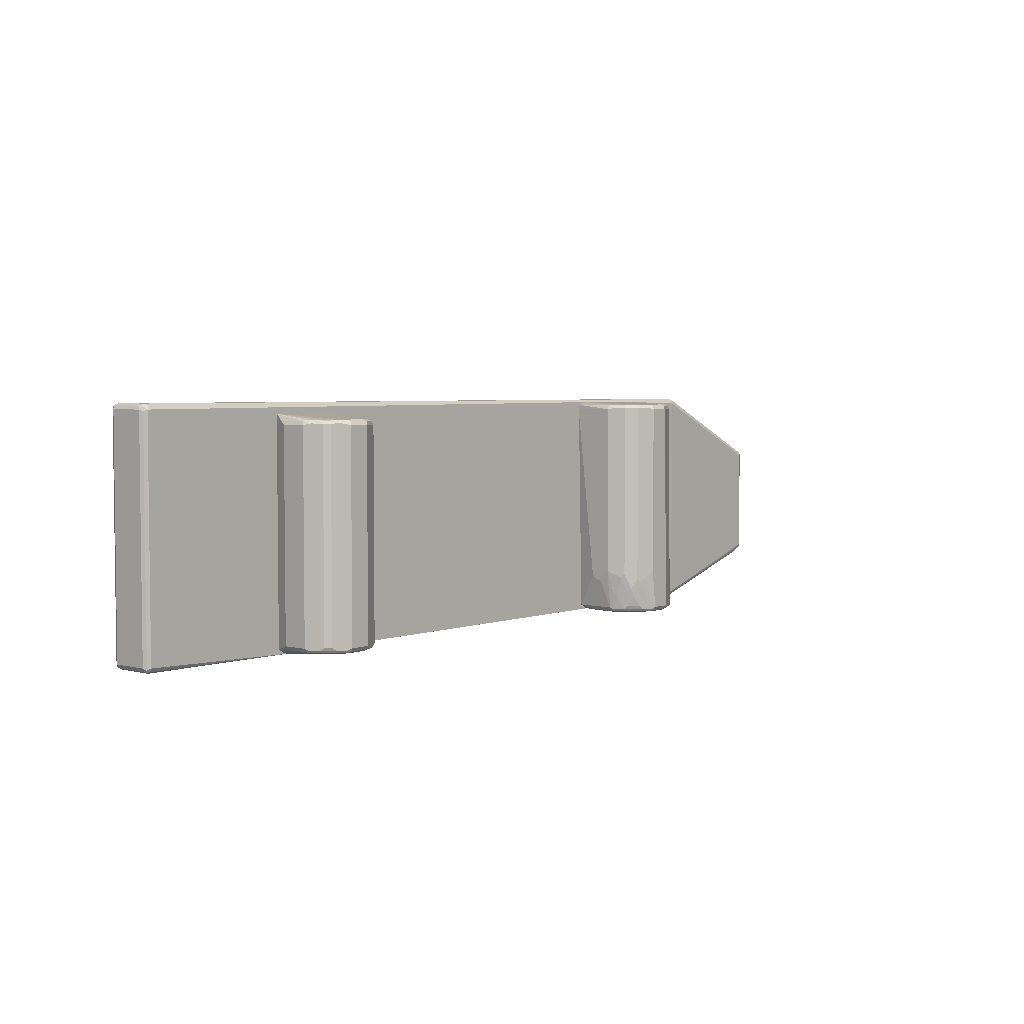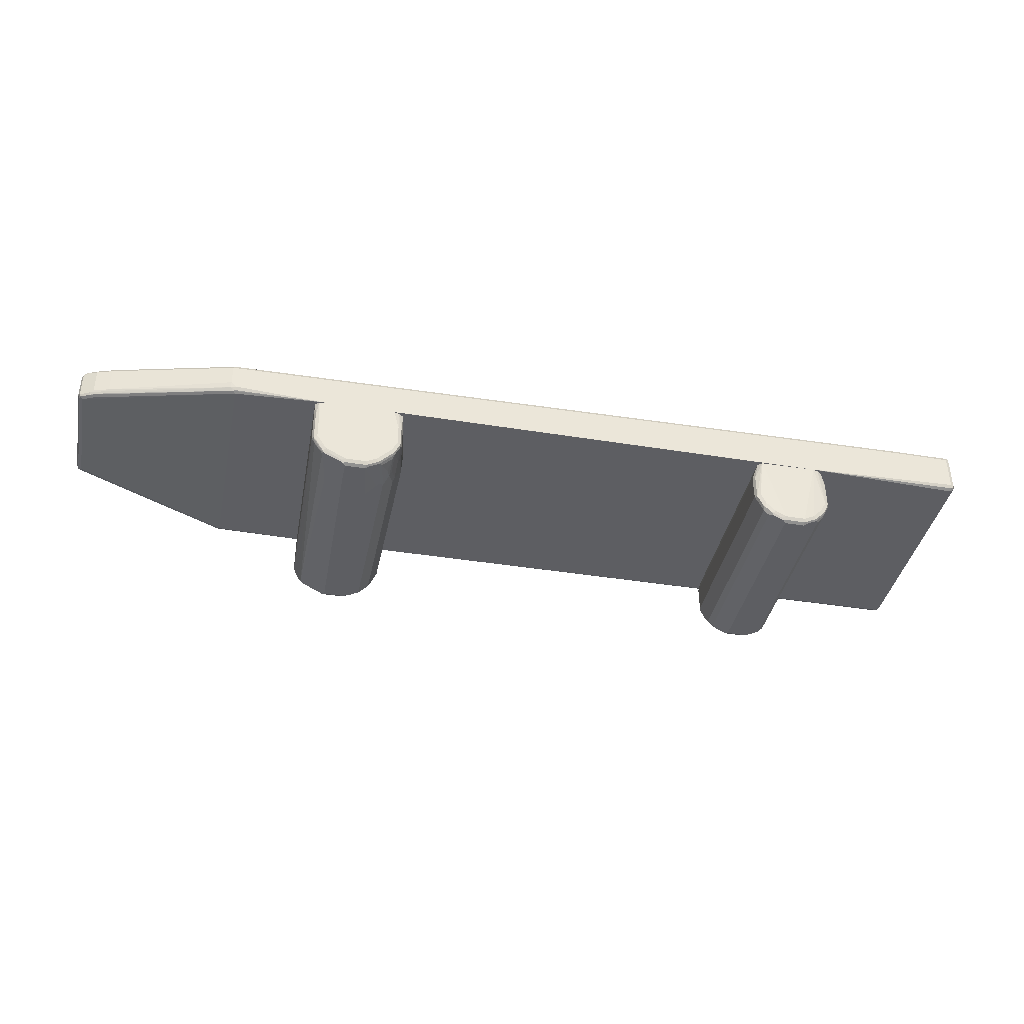
<metadata>
{"format":"obj","ext":"obj","renderer":"f3d","projection":"perspective","resolution":1024,"background":"white","views":[{"elev":4.0,"azim":-49.5,"up":"+Z"},{"elev":-39.1,"azim":168.4,"up":"+Y"}]}
</metadata>
<code>
v -0.9358 0.1234 -0.2262
v -0.9409 0.1208 0.2313
v -0.9358 0.1234 0.2262
v -0.9358 0.12 0.233
v -0.9358 0.1131 0.2365
v -0.9426 0.1165 0.233
v -0.9426 0.12 0.2262
v -0.9426 0.12 -0.2262
v -0.9435 0.1183 -0.2313
v -0.946 0.1131 -0.2262
v -0.9426 0.1131 -0.233
v -0.9358 0.1131 -0.2365
v -0.9409 0.03599 -0.2339
v -0.9358 0.04114 -0.2365
v -0.8124 0.1131 -0.2365
v -0.9392 0.12 -0.233
v -0.8158 0.12 -0.233
v 0.6375 0.09254 -0.2365
v 0.6375 0.05142 -0.2365
v 0.8843 0.05142 -0.1645
v 0.8843 0.1028 -0.1645
v 0.9151 0.1028 -0.1542
v 0.9289 0.1063 -0.1474
v 0.9426 0.0994 -0.1405
v 0.9409 0.108 -0.1388
v 0.9203 0.108 -0.1491
v 0.8809 0.1097 -0.1611
v 0.6341 0.0994 -0.233
v 0.8843 0.1131 -0.1542
v 0.6375 0.1028 -0.2262
v -0.8124 0.1234 -0.2262
v -0.8124 0.1234 0.2262
v 0.9357 0.1131 -0.1337
v 0.9151 0.1131 -0.144
v 0.9117 0.1097 -0.1508
v 0.9426 0.1097 -0.1302
v 0.9461 0.1028 -0.1337
v 0.9461 0.05142 -0.1337
v 0.9426 0.04799 -0.1405
v 0.922 0.04799 -0.1508
v 0.9409 0.04371 -0.1388
v 0.9426 0.04456 -0.1337
v 0.9461 0.05142 0.09251
v 0.9426 0.04456 0.09251
v 0.9357 0.04113 -0.1337
v 0.9357 0.04113 0.09251
v 0.9392 0.04456 0.09937
v 0.9434 0.04628 0.09765
v 0.9426 0.05142 0.09937
v 0.9426 0.1028 0.09937
v 0.9409 0.108 0.1002
v 0.9357 0.05142 0.1028
v 0.6581 0.05142 0.2262
v 0.7541 0.04456 0.1816
v 0.6306 0.03428 0.233
v 0.6272 0.03085 0.2262
v 0.6272 0.03085 -0.2262
v 0.9151 0.04113 -0.144
v 0.9203 0.04371 -0.1491
v 0.6324 0.03342 -0.2313
v 0.8894 0.04371 -0.1594
v 0.8911 0.04799 -0.1611
v 0.6375 0.03985 -0.2339
v 0.6272 0.03428 -0.233
v 0.6272 0.04113 -0.2365
v 0.4421 0.03073 -0.2365
v 0.4318 0.03073 0.2313
v 0.293 0.03073 0.2313
v -0.6171 0.03074 -0.2364
v -0.617 0.03085 -0.2365
v -0.9358 0.03428 -0.233
v -0.9358 0.03085 -0.2262
v -0.9358 0.03085 0.2262
v -0.9323 0.03428 0.233
v -0.9358 0.04114 0.2365
v -0.4039 0.04113 0.2365
v 0.6272 0.04113 0.2365
v -0.8124 0.1131 0.2365
v 0.6272 0.09254 0.2365
v 0.6324 0.09769 0.2339
v -0.8124 0.12 0.233
v 0.6272 0.0994 0.233
v 0.6272 0.1028 0.2262
v 0.6581 0.0994 0.2228
v 0.6631 0.09769 0.2236
v 0.6581 0.09254 0.2262
v 0.8689 0.108 0.1311
v 0.8637 0.1097 0.1302
v 0.874 0.1105 0.1246
v 0.9357 0.1131 0.09251
v 0.9426 0.1097 0.09594
v 0.9461 0.1028 0.09251
v 0.8637 0.1131 0.1234
v 0.6581 0.1028 0.2159
v 0.9357 0.1028 0.1028
v 0.6614 0.04456 0.2228
v -0.9426 0.04457 0.233
v -0.9409 0.03599 0.2313
v -0.946 0.04114 0.2262
v -0.946 0.1131 0.2262
v -0.946 0.04114 -0.2262
v -0.9426 0.03428 -0.2296
v -0.9426 0.03428 0.2228
v -0.9426 0.04114 -0.233
v 0.9151 0.05142 -0.1542
v 0.2674 -0.05141 0.2159
v 0.2708 -0.05827 0.2125
v 0.2742 -0.06512 0.2194
v 0.2708 -0.04798 0.2228
v 0.268 0.03072 0.2256
v 0.2674 -0.0103 0.2159
v 0.2674 -0.05141 -0.1439
v 0.2811 -0.07883 0.2125
v 0.2708 -0.05827 -0.1474
v 0.2845 -0.08568 0.2194
v 0.2811 -0.06854 0.2228
v 0.2777 -0.05141 0.2262
v 0.2676 0.03072 0.2157
v 0.2846 0.03072 0.2295
v 0.2674 -0.0103 -0.1542
v 0.2674 -0.03086 -0.1645
v 0.2777 -0.05141 -0.2262
v 0.2777 -0.0617 -0.1953
v 0.2811 -0.07883 -0.1577
v 0.2948 -0.09597 0.2194
v 0.2896 -0.08054 0.2245
v 0.2879 -0.07197 0.2262
v 0.2845 -0.08568 -0.1508
v 0.2931 0.03072 0.2313
v 0.2676 0.03072 0.2058
v 0.2779 0.03072 -0.2261
v 0.2674 -0.02057 -0.1645
v 0.2777 -0.0103 -0.2262
v 0.2811 -0.05141 -0.2331
v 0.2811 -0.05827 -0.2296
v 0.2811 -0.06854 -0.1988
v 0.2914 -0.07883 -0.2296
v 0.2914 -0.08911 -0.1885
v 0.2948 -0.09597 -0.1817
v 0.3051 -0.1062 0.2194
v 0.3102 -0.1011 0.2245
v 0.3085 -0.09255 0.2262
v 0.4318 0.03072 0.2313
v 0.3188 -0.1028 0.2262
v 0.3393 -0.1131 0.2262
v 0.288 0.03072 -0.2326
v 0.2811 -0.0103 -0.2331
v 0.2802 -0.005152 -0.2313
v 0.2879 -0.05141 -0.2365
v 0.2828 -0.05655 -0.2339
v 0.2931 -0.07711 -0.2339
v 0.3034 -0.0874 -0.2339
v 0.3119 -0.0994 -0.2296
v 0.2948 -0.08568 -0.2228
v 0.3017 -0.0994 -0.1988
v 0.3051 -0.1062 -0.1611
v 0.3119 -0.1097 0.2125
v 0.3256 -0.1165 0.2194
v 0.3222 -0.1097 0.2228
v 0.4428 0.03072 0.229
v 0.3805 -0.1131 0.2262
v 0.4216 -0.09255 0.2262
v 0.4319 -0.08226 0.2262
v 0.4422 -0.0617 0.2262
v 0.3428 -0.12 0.2228
v 0.2981 0.03072 -0.2365
v 0.2879 -0.0103 -0.2365
v 0.2982 -0.07197 -0.2365
v 0.3222 -0.1097 -0.2296
v 0.3085 -0.08226 -0.2365
v 0.3188 -0.09255 -0.2365
v 0.3239 -0.108 -0.2339
v 0.3051 -0.09597 -0.2228
v 0.3154 -0.1062 -0.2228
v 0.3119 -0.1097 -0.1679
v 0.3393 -0.1234 0.2159
v 0.4519 0.03072 0.2262
v 0.3839 -0.12 0.2228
v 0.4045 -0.1097 0.2228
v 0.425 -0.0994 0.2228
v 0.4332 -0.09255 0.2236
v 0.4434 -0.07197 0.2236
v 0.449 -0.0617 0.2228
v 0.3084 0.03072 -0.2365
v 0.2982 0.02055 -0.2365
v 0.3445 -0.1183 -0.2339
v 0.3428 -0.12 -0.2296
v 0.3291 -0.1028 -0.2365
v 0.3496 -0.1234 -0.2262
v 0.3188 -0.1131 -0.1645
v 0.3393 -0.1234 -0.1439
v 0.3805 -0.1234 0.2159
v 0.4499 -0.06684 0.2211
v 0.4525 -0.0617 0.2159
v 0.4525 0.01028 0.2159
v 0.4522 0.03072 0.2159
v 0.4353 -0.09597 0.2159
v 0.4293 -0.09768 0.2211
v 0.4396 -0.0874 0.2211
v 0.4422 0.03072 -0.2365
v 0.3496 -0.12 -0.2331
v 0.3496 -0.1131 -0.2365
v 0.3908 -0.1234 -0.2262
v 0.3908 -0.1234 -0.1748
v 0.4113 -0.1131 -0.1542
v 0.4182 -0.1097 -0.1542
v 0.4602 -0.06684 -0.2108
v 0.4627 -0.0617 -0.2159
v 0.4627 -0.05141 -0.1851
v 0.4627 -0.04113 -0.1645
v 0.4627 -0.03086 -0.1542
v 0.4625 0.03072 -0.1953
v 0.425 -0.1062 -0.1542
v 0.4387 -0.0994 -0.2262
v 0.4559 -0.07541 -0.2159
v 0.4525 -7.76e-06 -0.2365
v 0.4535 0.03072 -0.2342
v 0.3908 -0.12 -0.2331
v 0.3908 -0.1131 -0.2365
v 0.3959 -0.1208 -0.2313
v 0.4182 -0.1097 -0.2262
v 0.4559 -0.07541 -0.2262
v 0.4627 -0.0617 -0.2262
v 0.4627 -0.0103 -0.1748
v 0.4627 -7.76e-06 -0.1953
v 0.4625 0.03072 -0.2262
v 0.437 -0.1003 -0.2313
v 0.4525 -0.0617 -0.2365
v 0.455 0.03072 -0.2337
v 0.4593 -0.003432 -0.2331
v 0.401 -0.1144 -0.2339
v 0.4319 -0.09255 -0.2365
v 0.4216 -0.1041 -0.2339
v 0.4576 -0.0694 -0.2313
v 0.4627 -7.76e-06 -0.2262
v 0.4593 -0.06512 -0.2331
v 0.4592 0.03072 -0.2295
v 0.4387 -0.09597 -0.2331
v 0.4525 -0.07327 -0.2339
v -0.6478 -0.05141 0.1954
v -0.6444 -0.05827 0.1919
v -0.641 -0.06511 0.1988
v -0.6444 -0.04798 0.2022
v -0.6478 -5.6e-06 0.1954
v -0.6478 -0.05141 -0.2159
v -0.6307 -0.08569 0.1988
v -0.6444 -0.05827 -0.2194
v -0.6358 -0.05997 0.2039
v -0.6444 0.003416 0.2022
v -0.6375 -0.05141 0.2056
v -0.637 0.03073 0.2154
v -0.6373 0.03073 0.2054
v -0.6478 -5.6e-06 -0.2159
v -0.6444 -0.05141 -0.2228
v -0.6204 -0.09596 0.1988
v -0.6256 -0.08055 0.2039
v -0.6307 -0.08569 -0.2125
v -0.6427 -0.05655 -0.2236
v -0.6324 -0.07711 -0.2236
v -0.6341 -0.07883 -0.2194
v -0.6273 -0.07197 0.2056
v -0.617 -0.08226 0.2056
v -0.6067 -0.09254 0.2056
v -0.5861 -0.1028 0.2056
v -0.627 0.03073 0.2157
v -0.6373 0.03073 -0.2261
v -0.6453 0.005134 -0.2211
v -0.6444 -5.6e-06 -0.2228
v -0.6271 0.03073 -0.2326
v -0.6136 -0.0994 0.1919
v -0.5998 -0.1063 0.1988
v -0.6153 -0.09083 0.2039
v -0.6204 -0.09596 -0.2125
v -0.6375 -0.05141 -0.2262
v -0.6273 -0.07197 -0.2262
v -0.617 -0.08226 -0.2262
v -0.6118 -0.09768 -0.2236
v -0.6238 -0.08911 -0.2194
v -0.545 -0.1028 0.2056
v -0.5947 -0.1011 0.2039
v -0.5827 -0.1097 0.2022
v -0.5143 0.03073 0.2157
v -0.6171 0.03073 -0.2365
v -0.6136 -0.0994 -0.2194
v -0.5861 -0.1131 0.1954
v -0.5998 -0.1063 -0.2125
v -0.6067 -0.09254 -0.2262
v -0.5913 -0.108 -0.2236
v -0.5416 -0.1097 0.2022
v -0.5244 -0.09254 0.2056
v -0.5039 0.03073 0.2154
v -0.617 0.03073 -0.2365
v -0.5861 -0.1028 -0.2262
v -0.593 -0.1097 -0.2194
v -0.5861 -0.1131 -0.2159
v -0.545 -0.1131 0.1954
v -0.5861 -0.1097 -0.2228
v -0.521 -0.0994 0.2022
v -0.5129 -0.09254 0.2031
v -0.5039 -0.07197 0.2056
v -0.4936 -0.05141 0.2056
v -0.4867 -0.05141 0.2022
v -0.4867 -5.6e-06 0.2022
v -0.4941 0.03073 0.2056
v -0.5028 0.03073 -0.2342
v -0.545 -0.1028 -0.2262
v -0.545 -0.1131 -0.2159
v -0.5176 -0.0994 0.1954
v -0.5193 -0.1003 -0.2211
v -0.545 -0.1097 -0.2228
v -0.5107 -0.09596 0.1954
v -0.5167 -0.09768 0.2005
v -0.5026 -0.08226 0.2031
v -0.4923 -0.06169 0.2031
v -0.4859 -0.05655 0.2005
v -0.4833 -0.05141 0.1954
v -0.4833 -5.6e-06 0.1954
v -0.4938 0.03073 0.1954
v -0.5013 0.03073 -0.2337
v -0.4936 -0.05141 -0.2262
v -0.5039 -0.07197 -0.2262
v -0.5244 -0.09254 -0.2262
v -0.5347 -0.1041 -0.2236
v -0.5399 -0.1105 -0.2211
v -0.5142 -0.09382 -0.2236
v -0.5107 -0.09596 -0.2159
v -0.5005 -0.08569 0.1954
v -0.4962 -0.07711 0.2005
v -0.4867 -0.05827 0.1954
v -0.4833 -0.05141 -0.2159
v -0.4833 -5.6e-06 -0.2159
v -0.4938 0.03073 -0.2262
v -0.4867 -0.05484 -0.2228
v -0.4971 0.03073 -0.2295
v -0.4867 -0.003441 -0.2228
v -0.497 -0.07541 -0.2228
v -0.5039 -0.08355 -0.2236
v -0.5005 -0.08569 -0.2159
v -0.4867 -0.05827 -0.2159
v -0.4987 -0.07969 -0.2211
f 2 3 1
f 2 4 3
f 2 5 4
f 2 6 5
f 2 7 6
f 2 8 7
f 2 1 8
f 9 8 1
f 9 10 8
f 9 11 10
f 12 11 9
f 12 13 11
f 12 14 13
f 12 15 14
f 12 16 15
f 12 9 16
f 9 1 16
f 17 16 1
f 15 16 17
f 18 15 17
f 18 19 15
f 18 20 19
f 21 20 18
f 21 22 20
f 23 22 21
f 23 24 22
f 23 25 24
f 23 26 25
f 23 27 26
f 23 21 27
f 21 18 27
f 28 27 18
f 28 29 27
f 28 30 29
f 28 31 30
f 28 17 31
f 28 18 17
f 31 17 1
f 31 1 32
f 31 32 33
f 34 31 33
f 34 29 31
f 34 27 29
f 35 27 34
f 35 26 27
f 35 34 26
f 26 34 25
f 34 33 25
f 25 33 36
f 25 36 37
f 24 25 37
f 24 37 38
f 39 24 38
f 39 40 24
f 39 41 40
f 39 42 41
f 39 38 42
f 42 38 43
f 44 42 43
f 44 45 42
f 44 46 45
f 44 47 46
f 48 47 44
f 48 49 47
f 48 43 49
f 48 44 43
f 49 43 50
f 49 50 51
f 49 51 52
f 47 49 52
f 47 52 53
f 47 53 54
f 47 54 55
f 46 47 55
f 46 55 56
f 46 56 45
f 45 56 57
f 58 45 57
f 58 59 45
f 58 57 59
f 60 59 57
f 61 59 60
f 61 40 59
f 62 40 61
f 62 20 40
f 62 63 20
f 62 61 63
f 61 60 63
f 64 63 60
f 64 65 63
f 64 66 65
f 64 60 66
f 60 57 66
f 66 57 56
f 66 56 67
f 66 67 68
f 69 66 68
f 69 70 66
f 69 71 70
f 69 72 71
f 69 73 72
f 69 68 73
f 68 74 73
f 68 75 74
f 68 76 75
f 68 67 76
f 77 76 67
f 77 78 76
f 79 78 77
f 80 78 79
f 80 81 78
f 82 81 80
f 82 32 81
f 82 83 32
f 82 84 83
f 82 80 84
f 80 85 84
f 80 79 85
f 85 79 86
f 51 85 86
f 87 85 51
f 87 84 85
f 87 88 84
f 87 89 88
f 87 51 89
f 51 90 89
f 51 91 90
f 51 92 91
f 51 50 92
f 92 50 43
f 92 43 37
f 92 37 91
f 36 91 37
f 36 33 91
f 33 90 91
f 33 32 90
f 93 90 32
f 89 90 93
f 89 93 88
f 84 88 93
f 94 84 93
f 94 83 84
f 94 93 83
f 93 32 83
f 38 37 43
f 95 51 86
f 95 52 51
f 95 86 52
f 52 86 53
f 53 86 77
f 53 77 55
f 96 53 55
f 96 54 53
f 96 55 54
f 55 77 67
f 55 67 56
f 79 77 86
f 81 32 3
f 4 81 3
f 4 5 81
f 81 5 78
f 78 5 76
f 75 76 5
f 6 75 5
f 97 75 6
f 97 98 75
f 97 99 98
f 97 6 99
f 6 100 99
f 7 100 6
f 7 8 100
f 100 8 10
f 101 100 10
f 99 100 101
f 102 99 101
f 103 99 102
f 103 98 99
f 103 73 98
f 103 102 73
f 102 72 73
f 13 72 102
f 71 72 13
f 71 13 70
f 13 14 70
f 15 70 14
f 19 70 15
f 66 70 19
f 65 66 19
f 65 19 63
f 63 19 20
f 13 102 101
f 13 101 104
f 13 104 11
f 104 101 11
f 11 101 10
f 98 73 74
f 98 74 75
f 3 32 1
f 105 40 20
f 105 22 40
f 105 20 22
f 24 40 22
f 40 41 59
f 41 45 59
f 42 45 41
f 31 29 30
f 106 107 108
f 106 108 109
f 106 109 110
f 106 110 111
f 106 111 120
f 106 120 132
f 106 132 121
f 106 121 112
f 106 112 114
f 106 114 107
f 107 113 108
f 107 114 124
f 107 124 113
f 108 113 115
f 108 115 116
f 108 116 117
f 108 117 109
f 109 117 110
f 110 118 111
f 110 117 119
f 110 119 129
f 110 129 143
f 110 143 160
f 110 160 177
f 110 177 196
f 110 196 212
f 110 212 226
f 110 226 237
f 110 237 229
f 110 229 217
f 110 217 200
f 110 200 184
f 110 184 166
f 110 166 146
f 110 146 131
f 110 131 130
f 110 130 118
f 111 118 130
f 111 130 120
f 112 121 122
f 112 122 123
f 112 123 114
f 113 124 128
f 113 128 115
f 114 123 124
f 115 125 126
f 115 126 127
f 115 127 116
f 115 128 139
f 115 139 125
f 116 127 117
f 117 127 129
f 117 129 119
f 120 131 132
f 120 130 131
f 121 132 133
f 121 133 122
f 122 133 147
f 122 147 134
f 122 134 135
f 122 135 123
f 123 136 124
f 123 135 136
f 124 136 137
f 124 137 138
f 124 138 139
f 124 139 128
f 125 140 141
f 125 141 126
f 125 139 156
f 125 156 140
f 126 141 142
f 126 142 127
f 127 142 129
f 129 142 144
f 129 144 145
f 129 145 161
f 129 161 143
f 131 146 147
f 131 147 148
f 131 148 133
f 131 133 132
f 133 148 147
f 134 147 167
f 134 167 149
f 134 149 150
f 134 150 135
f 135 150 151
f 135 151 137
f 135 137 136
f 137 151 152
f 137 152 153
f 137 153 154
f 137 154 139
f 137 139 138
f 139 154 155
f 139 155 156
f 140 157 158
f 140 158 159
f 140 159 144
f 140 144 141
f 140 156 175
f 140 175 157
f 141 144 142
f 143 161 162
f 143 162 163
f 143 163 164
f 143 164 160
f 144 159 145
f 145 159 158
f 145 158 165
f 145 165 178
f 145 178 161
f 146 166 167
f 146 167 147
f 149 167 185
f 149 185 184
f 149 184 200
f 149 200 216
f 149 216 228
f 149 228 232
f 149 232 219
f 149 219 202
f 149 202 188
f 149 188 171
f 149 171 170
f 149 170 168
f 149 168 151
f 149 151 150
f 151 168 170
f 151 170 152
f 152 169 153
f 152 170 171
f 152 171 172
f 152 172 169
f 153 169 173
f 153 173 154
f 154 173 155
f 155 173 174
f 155 174 156
f 156 174 169
f 156 169 175
f 157 176 158
f 157 175 191
f 157 191 176
f 158 176 165
f 160 164 177
f 161 178 179
f 161 179 162
f 162 179 180
f 162 180 181
f 162 181 163
f 163 181 164
f 164 181 182
f 164 182 183
f 164 183 177
f 165 176 192
f 165 192 178
f 166 184 185
f 166 185 167
f 169 174 173
f 169 172 186
f 169 186 187
f 169 187 175
f 171 188 172
f 172 188 202
f 172 202 186
f 175 187 189
f 175 189 190
f 175 190 191
f 176 191 189
f 176 189 203
f 176 203 204
f 176 204 192
f 177 183 193
f 177 193 194
f 177 194 195
f 177 195 196
f 178 192 179
f 179 192 197
f 179 197 180
f 180 197 198
f 180 198 181
f 181 198 197
f 181 197 199
f 181 199 193
f 181 193 182
f 182 193 183
f 186 201 189
f 186 189 187
f 186 202 201
f 189 201 218
f 189 218 203
f 189 191 190
f 192 204 205
f 192 205 206
f 192 206 197
f 193 199 207
f 193 207 194
f 194 207 208
f 194 208 209
f 194 209 210
f 194 210 211
f 194 211 195
f 195 211 196
f 196 211 212
f 197 206 213
f 197 213 214
f 197 214 215
f 197 215 207
f 197 207 199
f 200 217 216
f 201 202 219
f 201 219 218
f 203 218 220
f 203 220 221
f 203 221 206
f 203 206 204
f 204 206 205
f 206 221 214
f 206 214 213
f 207 215 222
f 207 222 223
f 207 223 208
f 208 223 235
f 208 235 225
f 208 225 224
f 208 224 211
f 208 211 210
f 208 210 209
f 211 224 212
f 212 224 225
f 212 225 235
f 212 235 226
f 214 221 227
f 214 227 222
f 214 222 215
f 216 217 229
f 216 229 230
f 216 230 236
f 216 236 228
f 218 231 220
f 218 219 231
f 219 232 233
f 219 233 231
f 220 231 233
f 220 233 227
f 220 227 221
f 222 227 234
f 222 234 223
f 223 234 236
f 223 236 230
f 223 230 235
f 226 235 230
f 226 230 237
f 227 233 238
f 227 238 234
f 228 236 239
f 228 239 232
f 229 237 230
f 232 239 238
f 232 238 233
f 234 238 236
f 236 238 239
f 240 241 242
f 240 242 243
f 240 243 249
f 240 249 244
f 240 244 253
f 240 253 245
f 240 245 247
f 240 247 241
f 241 246 242
f 241 247 257
f 241 257 246
f 242 246 256
f 242 256 248
f 242 248 243
f 243 248 250
f 243 250 251
f 243 251 249
f 244 249 251
f 244 251 252
f 244 252 266
f 244 266 253
f 245 253 268
f 245 268 254
f 245 254 247
f 246 255 272
f 246 272 256
f 246 257 273
f 246 273 255
f 247 254 258
f 247 258 259
f 247 259 260
f 247 260 257
f 248 256 250
f 250 261 251
f 250 256 261
f 251 261 262
f 251 262 263
f 251 263 264
f 251 264 265
f 251 265 282
f 251 282 291
f 251 291 304
f 251 304 318
f 251 318 332
f 251 332 334
f 251 334 319
f 251 319 305
f 251 305 292
f 251 292 283
f 251 283 269
f 251 269 266
f 251 266 252
f 253 266 267
f 253 267 268
f 254 268 269
f 254 269 258
f 255 270 271
f 255 271 272
f 255 273 284
f 255 284 270
f 256 272 262
f 256 262 261
f 257 260 278
f 257 278 273
f 258 274 259
f 258 269 274
f 259 274 275
f 259 275 276
f 259 276 277
f 259 277 278
f 259 278 260
f 262 272 263
f 263 272 280
f 263 280 264
f 264 279 282
f 264 282 265
f 264 280 281
f 264 281 289
f 264 289 279
f 266 269 268
f 266 268 267
f 269 283 274
f 270 284 286
f 270 286 271
f 271 285 281
f 271 281 280
f 271 280 272
f 271 286 295
f 271 295 285
f 273 278 284
f 274 283 275
f 275 283 276
f 276 287 277
f 276 283 287
f 277 287 293
f 277 293 288
f 277 288 294
f 277 294 284
f 277 284 278
f 279 289 298
f 279 298 290
f 279 290 291
f 279 291 282
f 281 285 296
f 281 296 289
f 283 292 306
f 283 306 293
f 283 293 287
f 284 294 295
f 284 295 286
f 285 295 307
f 285 307 296
f 288 297 294
f 288 293 297
f 289 296 298
f 290 298 299
f 290 299 300
f 290 300 291
f 291 300 301
f 291 301 302
f 291 302 303
f 291 303 304
f 292 305 306
f 293 306 310
f 293 310 297
f 294 297 295
f 295 297 310
f 295 310 307
f 296 308 298
f 296 307 309
f 296 309 308
f 298 308 311
f 298 311 312
f 298 312 299
f 299 312 311
f 299 311 327
f 299 327 313
f 299 313 300
f 300 313 314
f 300 314 301
f 301 314 302
f 302 314 315
f 302 315 316
f 302 316 317
f 302 317 303
f 303 317 304
f 304 317 318
f 305 319 320
f 305 320 321
f 305 321 322
f 305 322 306
f 306 322 325
f 306 325 323
f 306 323 310
f 307 310 324
f 307 324 309
f 308 309 311
f 309 324 323
f 309 323 325
f 309 325 326
f 309 326 311
f 310 323 324
f 311 326 338
f 311 338 327
f 313 327 328
f 313 328 315
f 313 315 314
f 315 328 327
f 315 327 329
f 315 329 316
f 316 329 339
f 316 339 330
f 316 330 331
f 316 331 317
f 317 331 332
f 317 332 318
f 319 333 320
f 319 334 335
f 319 335 333
f 320 333 321
f 321 333 336
f 321 336 337
f 321 337 322
f 322 337 325
f 325 337 326
f 326 337 338
f 327 338 339
f 327 339 329
f 330 339 340
f 330 340 333
f 330 333 335
f 330 335 331
f 331 335 332
f 332 335 334
f 333 340 336
f 336 340 337
f 337 340 338
f 338 340 339

</code>
